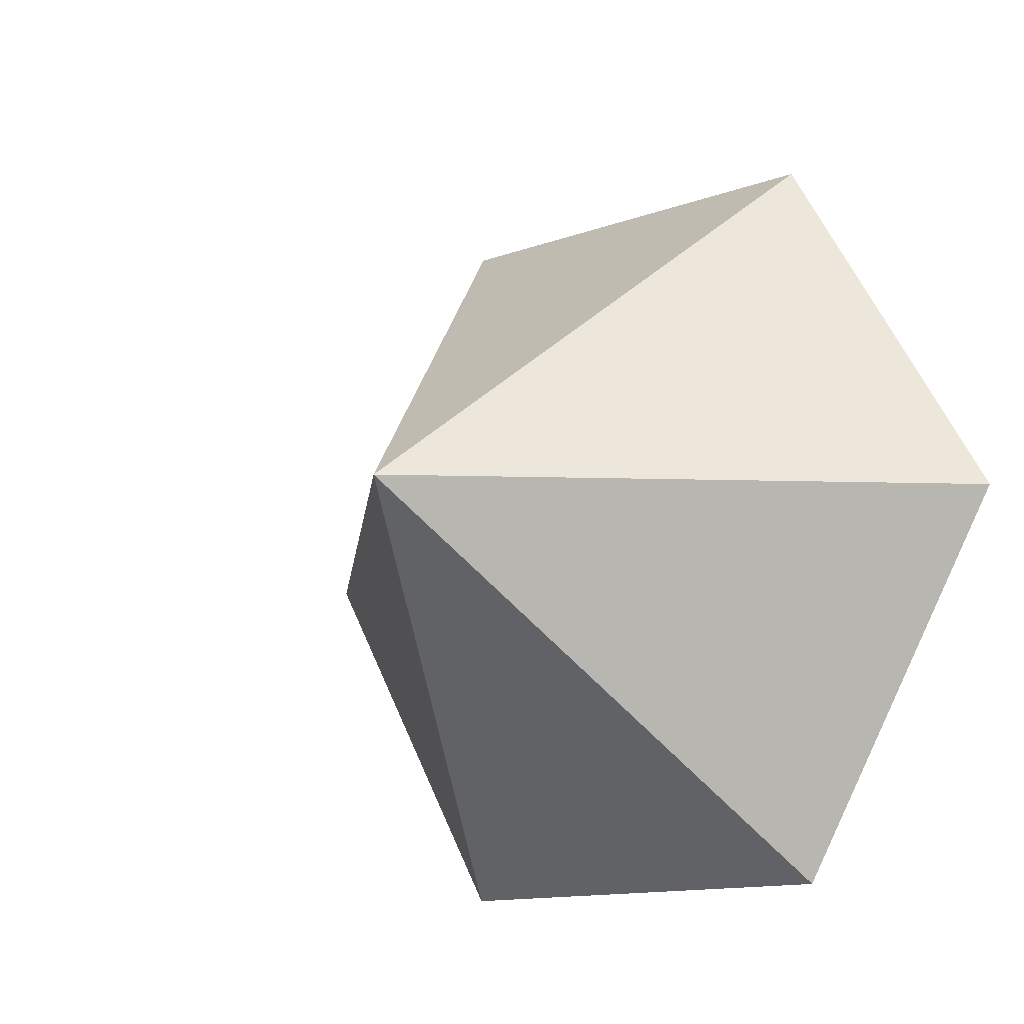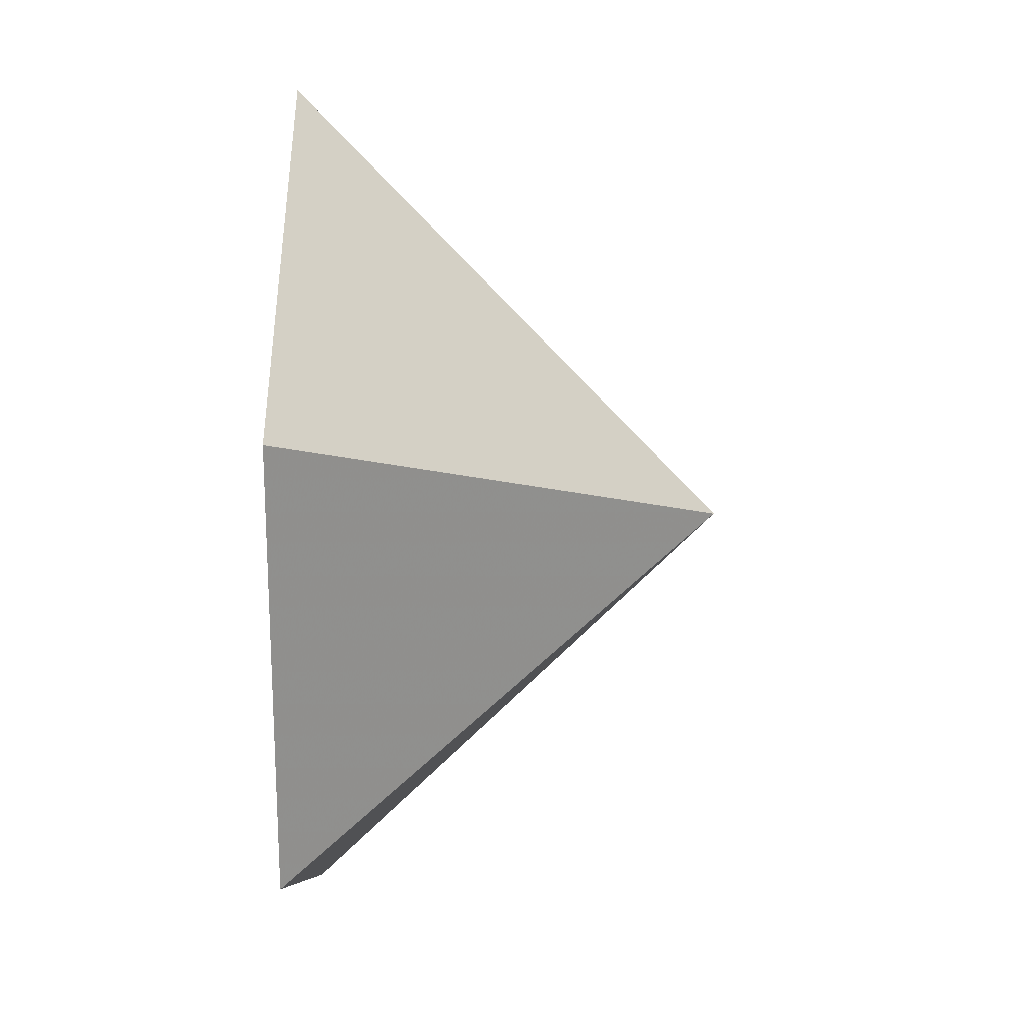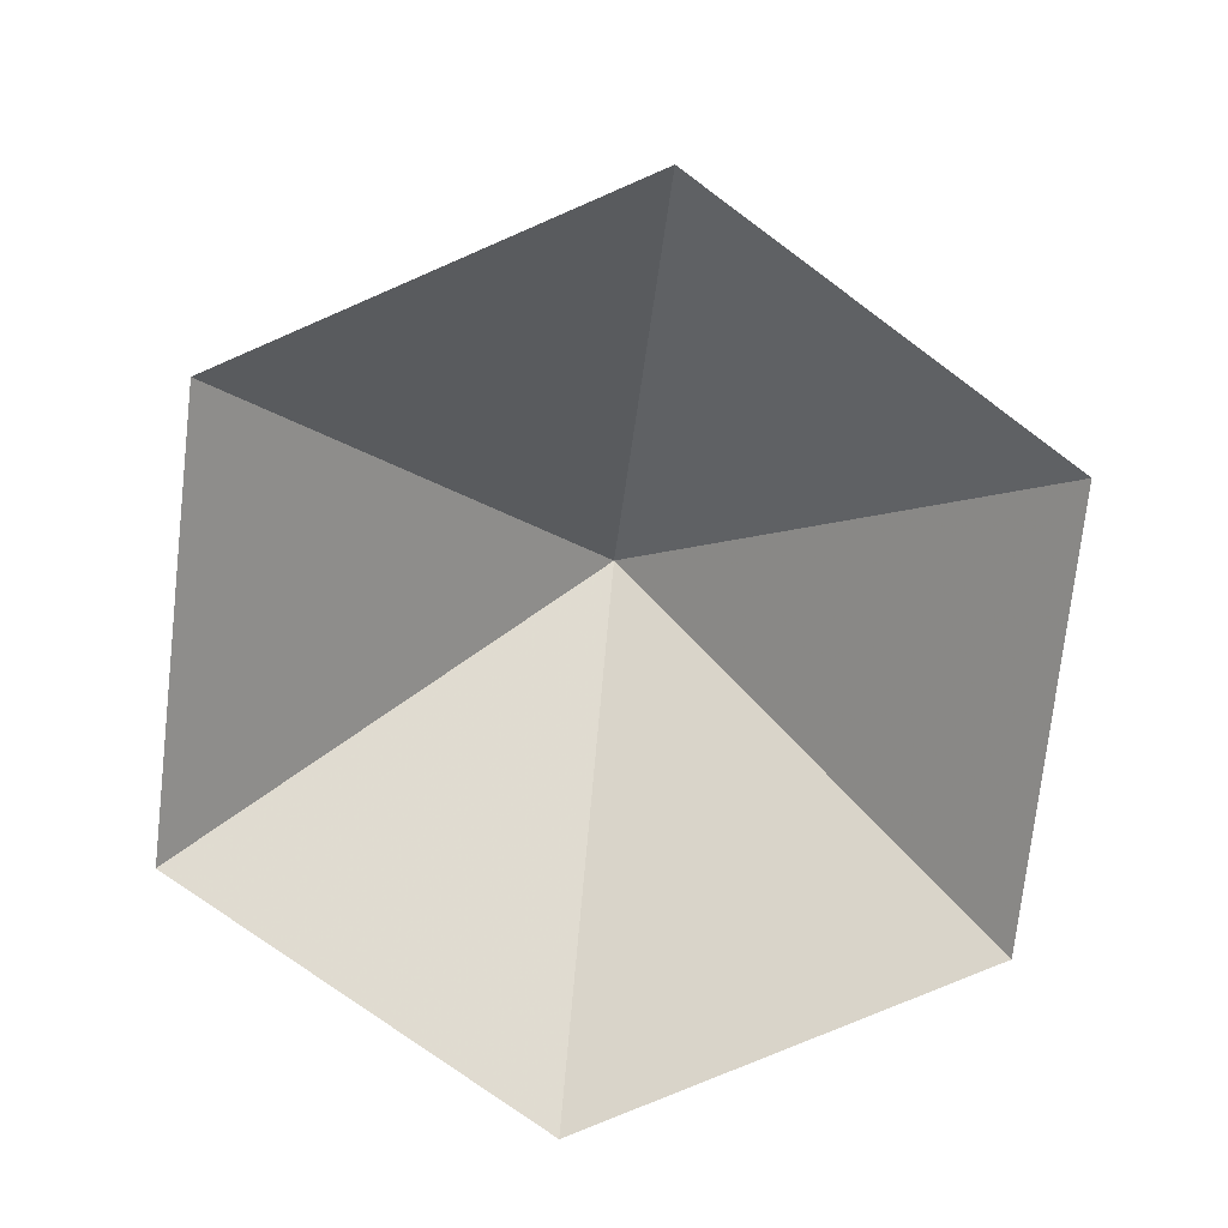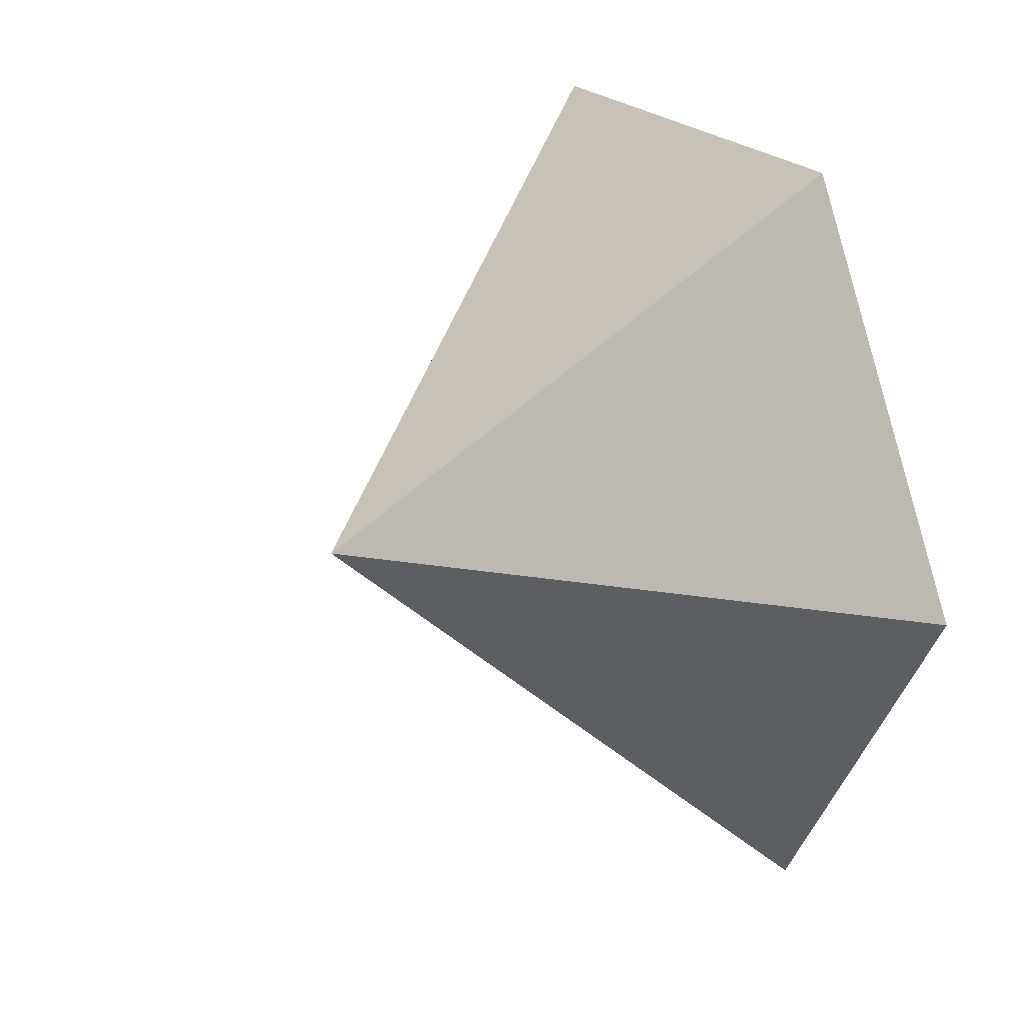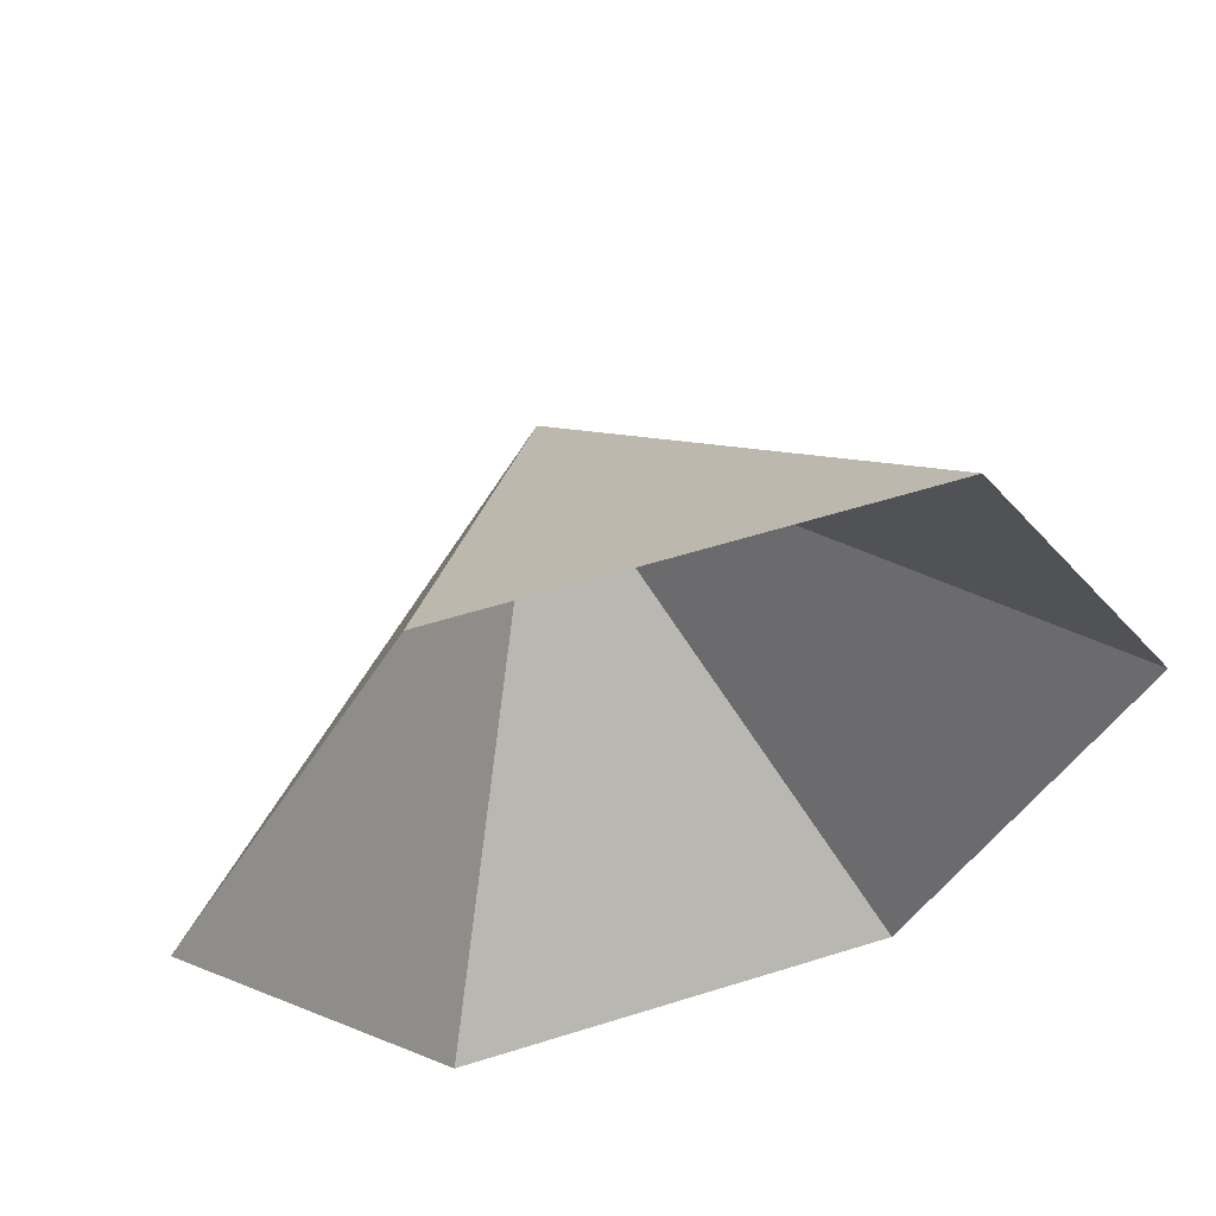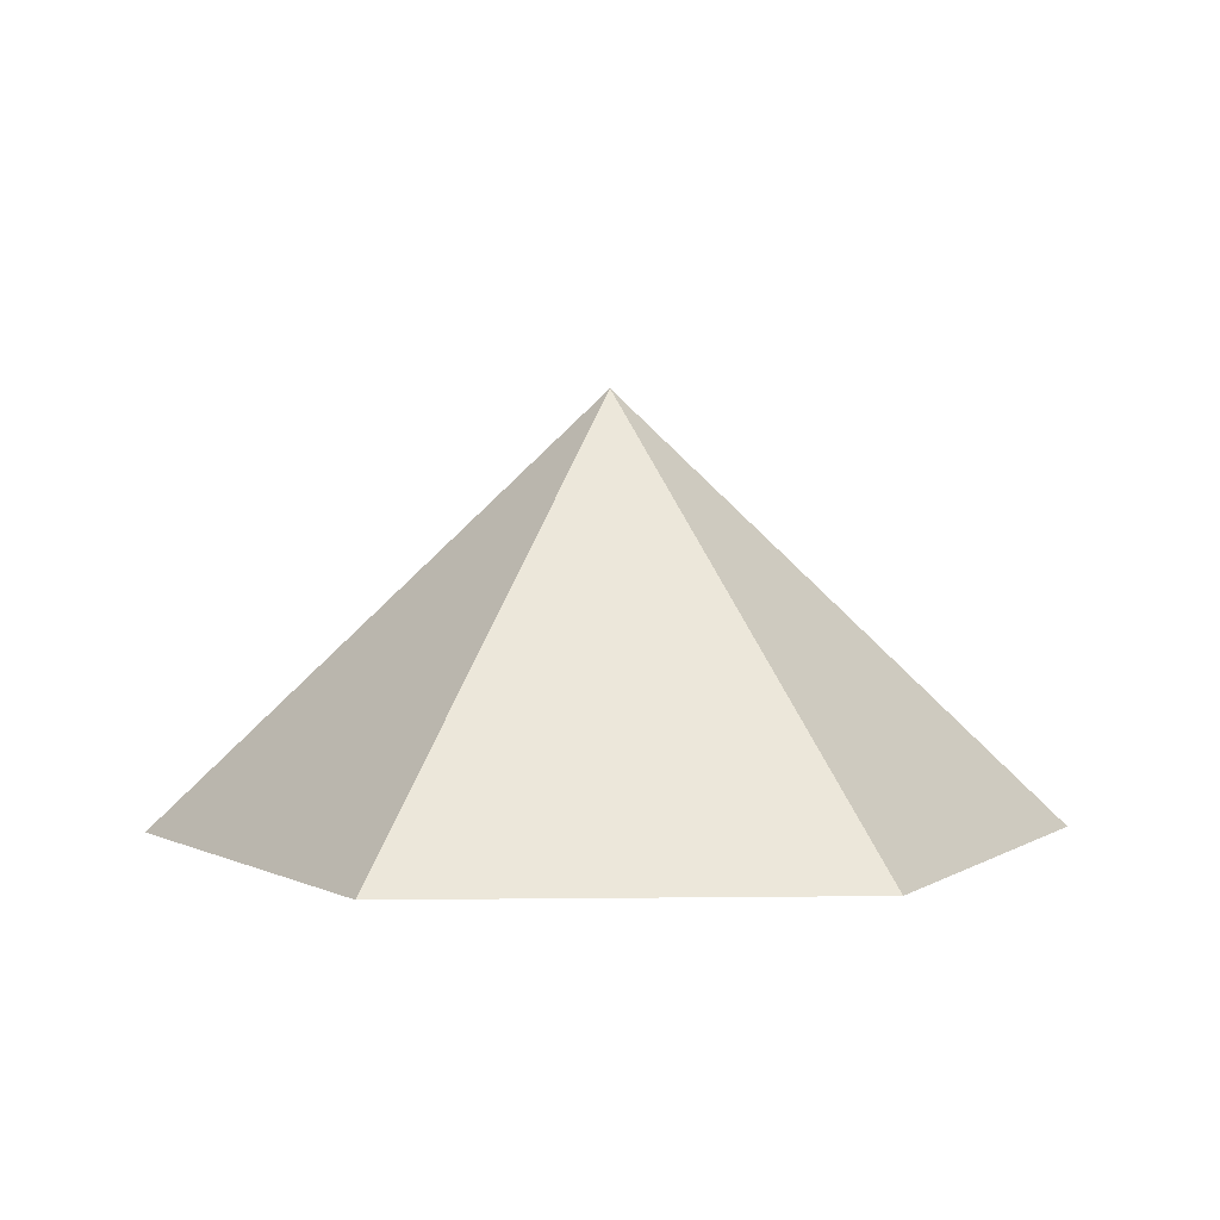
<metadata>
{"format":"obj","ext":"obj","renderer":"f3d","projection":"perspective","resolution":1024,"background":"white","views":[{"elev":-13.1,"azim":39.9,"up":"+Y"},{"elev":52.8,"azim":-89.4,"up":"+Y"},{"elev":-74.9,"azim":-36.5,"up":"+Z"},{"elev":22.8,"azim":59.4,"up":"+Y"},{"elev":56.9,"azim":161.9,"up":"+Y"},{"elev":3.3,"azim":177.5,"up":"+Z"}]}
</metadata>
<code>
v 0 0 0
v 4.019 0 0
v 6.029 3.481 0
v 4.019 6.962 0
v 0 6.962 0
v -2.01 3.481 0
v 2.01 3.481 3.827
f 1 2 7
f 2 3 7
f 3 4 7
f 4 5 7
f 5 6 7
f 6 1 7

</code>
